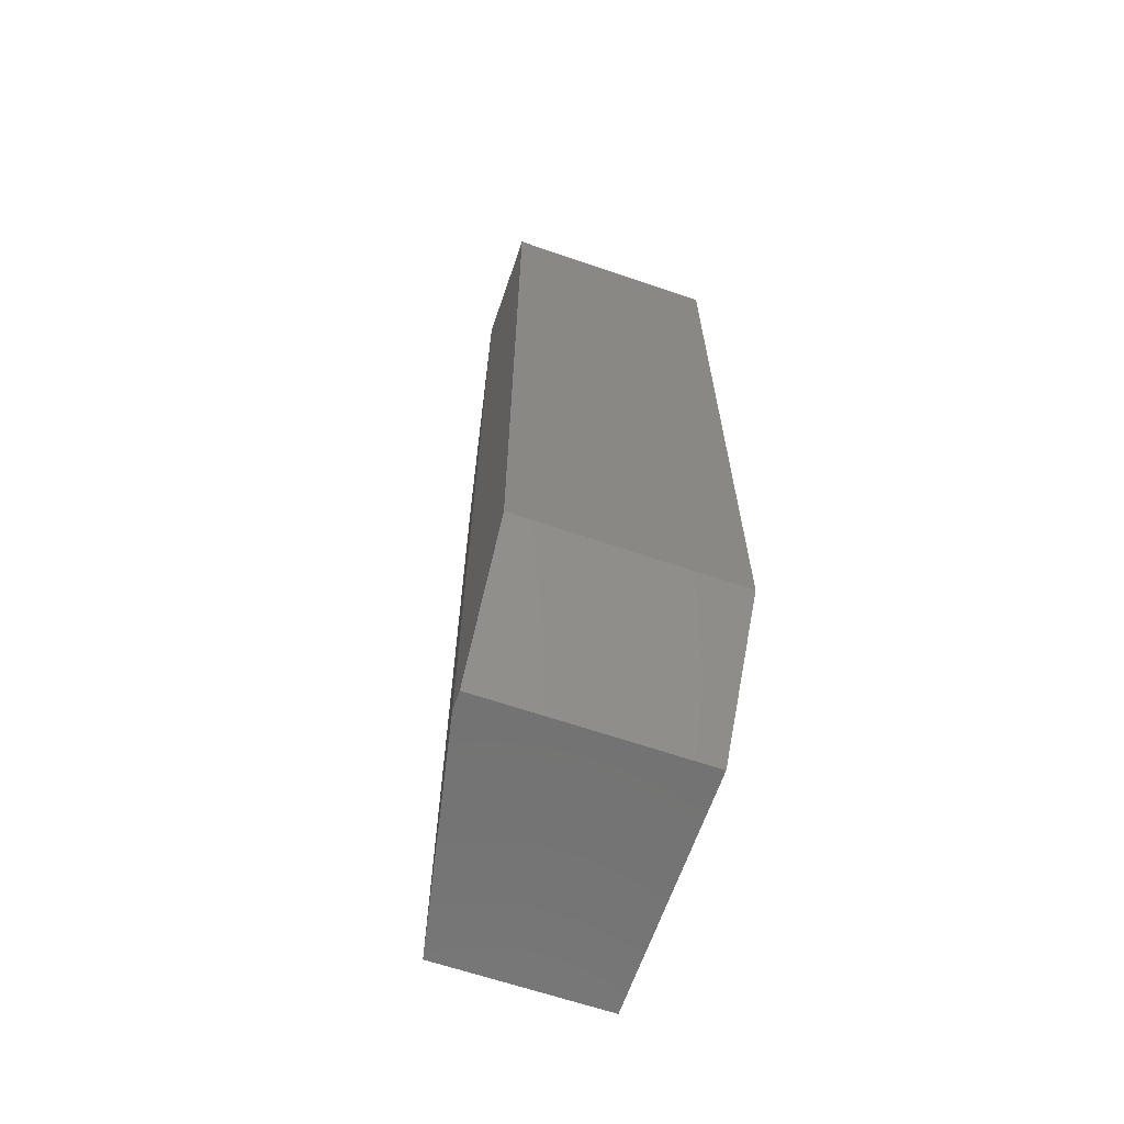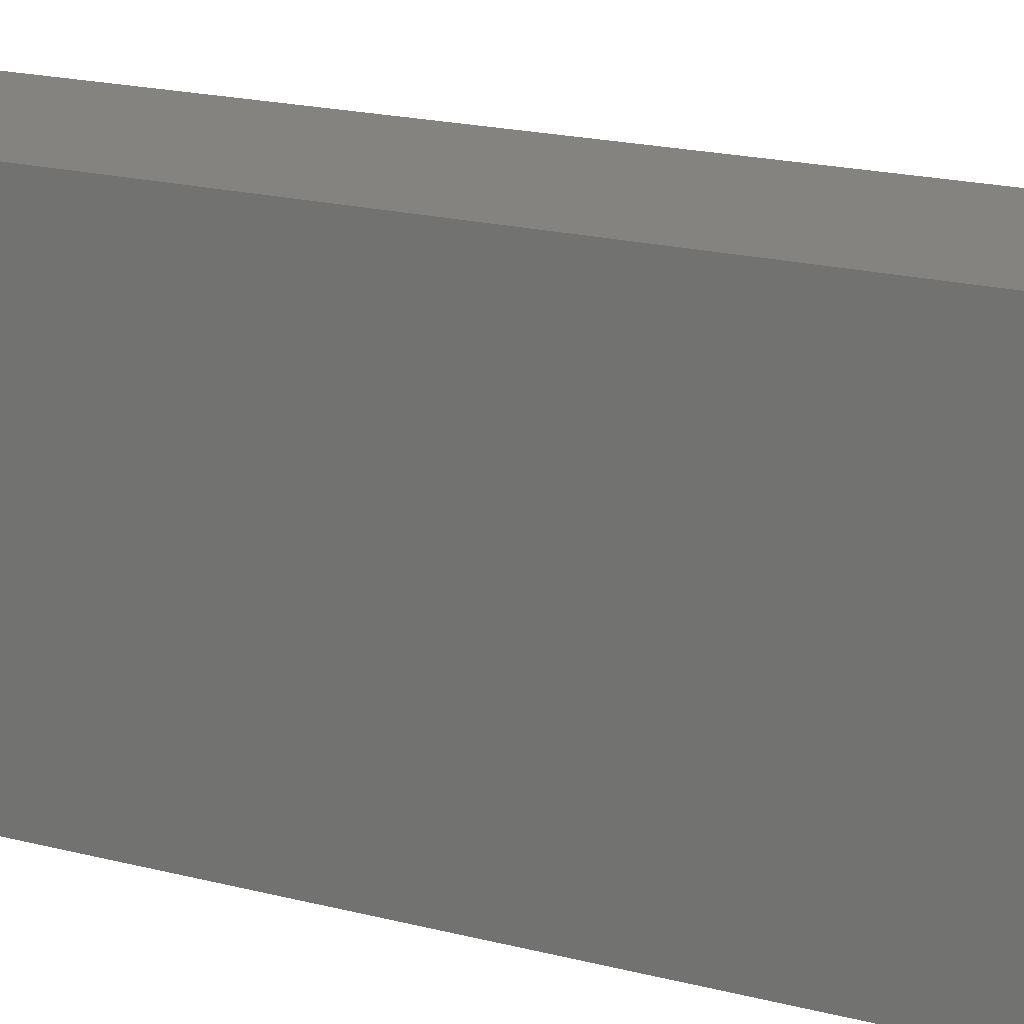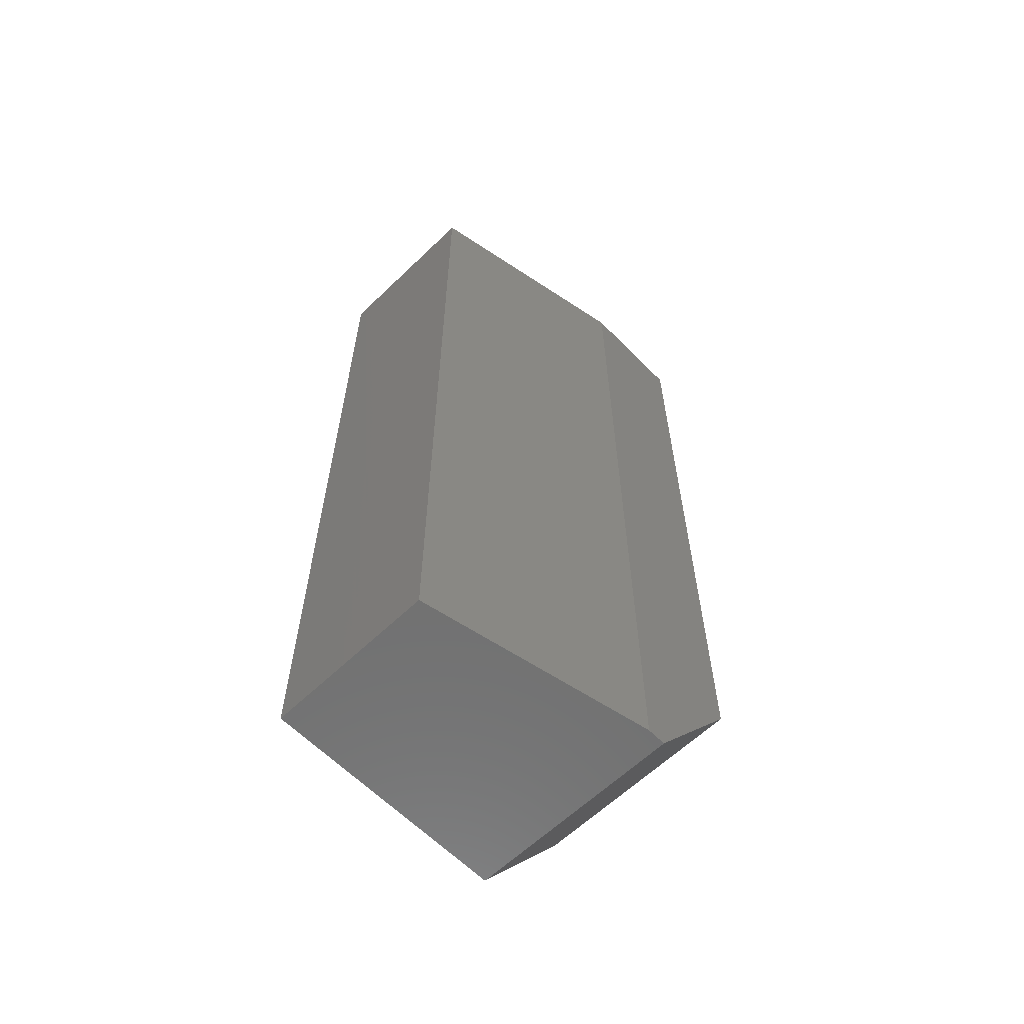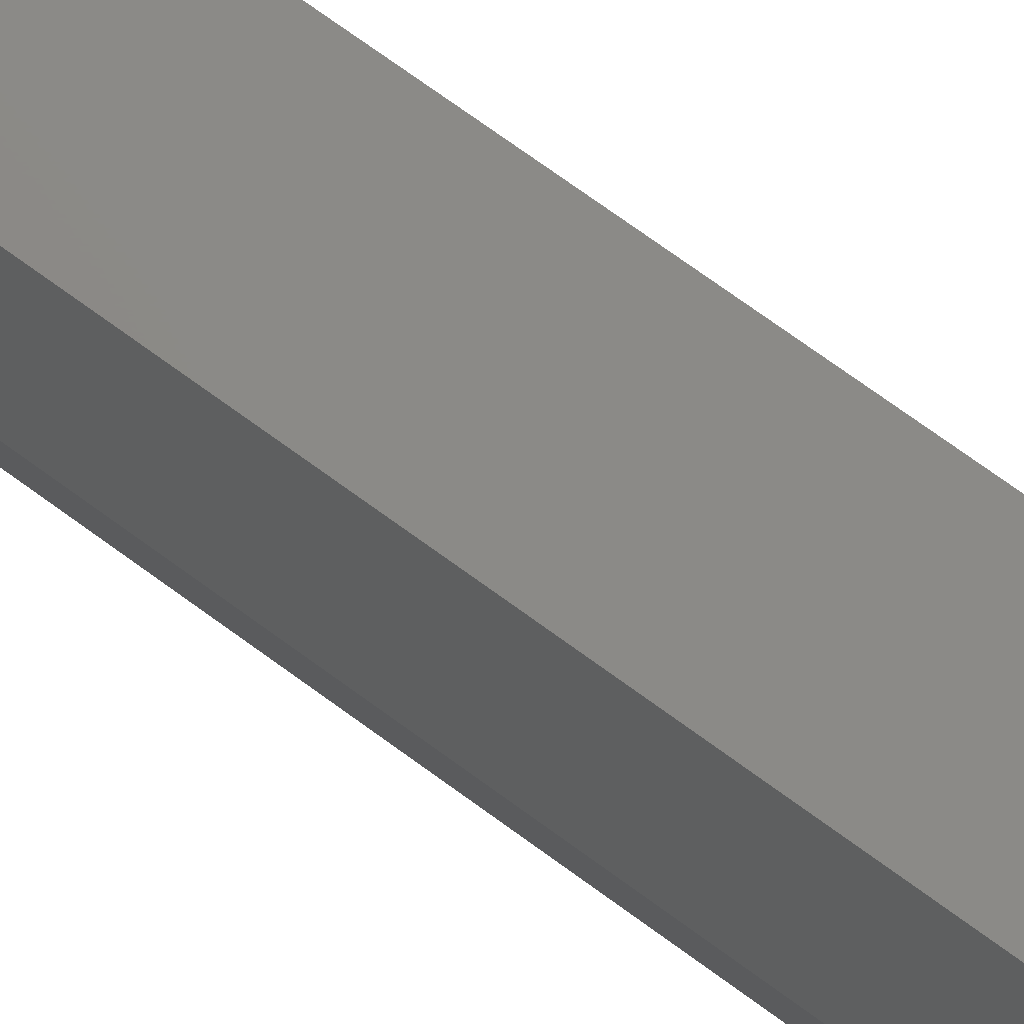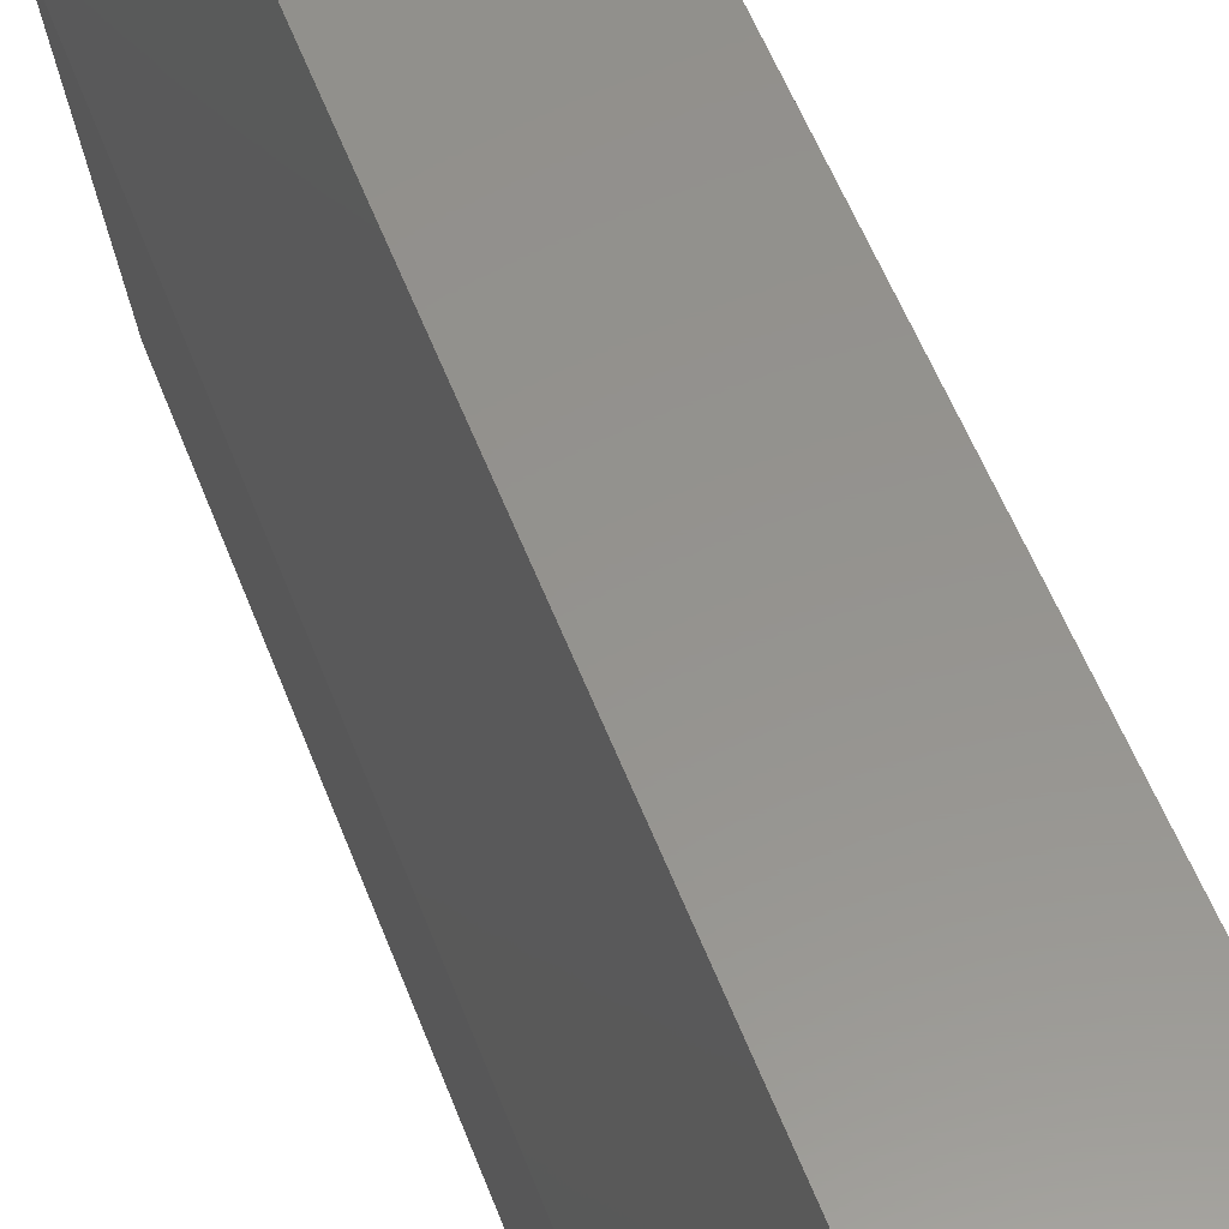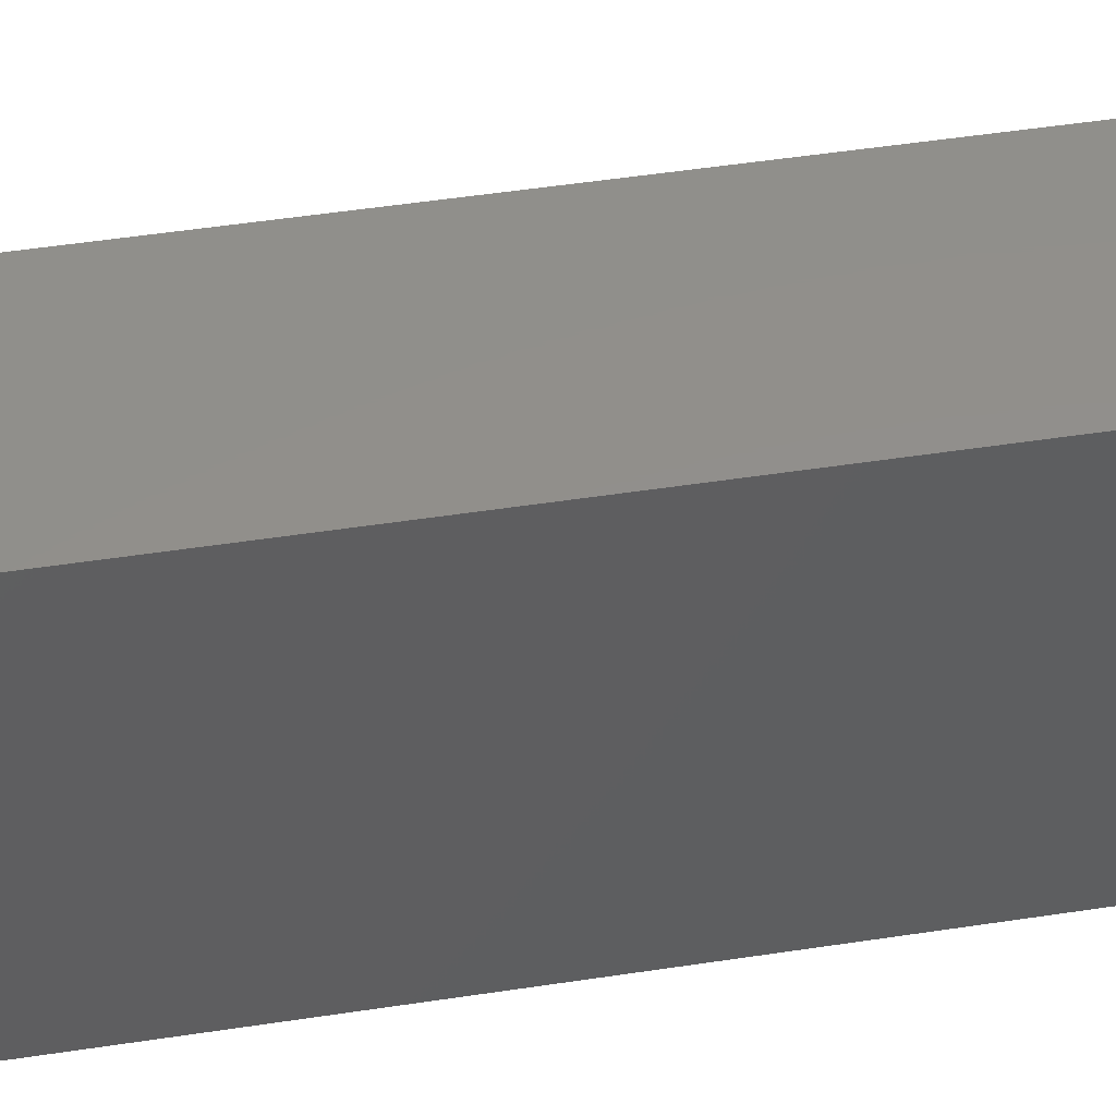
<metadata>
{"format":"stl","ext":"stl","renderer":"f3d","projection":"perspective","resolution":1024,"background":"white","views":[{"elev":-64.8,"azim":161.0,"up":"+Y"},{"elev":18.2,"azim":-62.7,"up":"+Z"},{"elev":-61.6,"azim":44.3,"up":"+Y"},{"elev":78.9,"azim":125.4,"up":"+Z"},{"elev":56.5,"azim":159.1,"up":"+Z"},{"elev":51.1,"azim":-99.4,"up":"+Z"}]}
</metadata>
<code>
# stl→obj: 12 verts, 20 faces
v -0.09375 4.337e-18 -0.0625
v 0.08388 1.42e-17 -0.0625
v -0.09375 1.561e-17 0.1406
v 0.08388 1.506e-17 -0.04688
v 0.04482 2.33e-17 0.1406
v 0.08388 0.1094 -0.1406
v 0.08388 0.75 -0.1406
v 0.08388 0.75 -0.04688
v 0.04482 0.75 0.1406
v -0.09375 0.75 0.1406
v -0.09375 0.75 -0.1406
v -0.09375 0.1094 -0.1406
f 1 2 3
f 3 2 4
f 3 4 5
f 2 6 4
f 4 6 7
f 4 7 8
f 9 8 10
f 10 8 7
f 10 7 11
f 5 9 3
f 3 9 10
f 4 8 5
f 5 8 9
f 1 3 12
f 12 3 10
f 12 10 11
f 12 11 6
f 6 11 7
f 6 2 12
f 12 2 1

</code>
